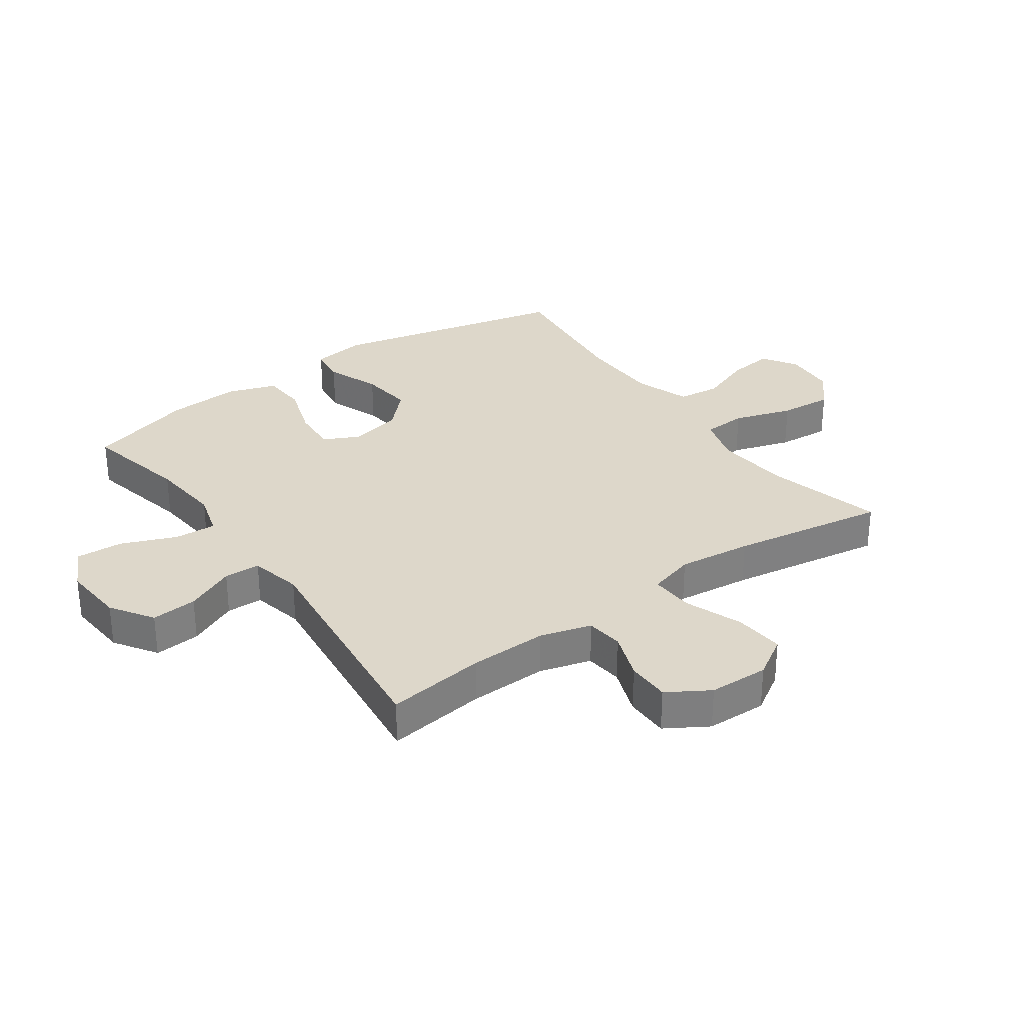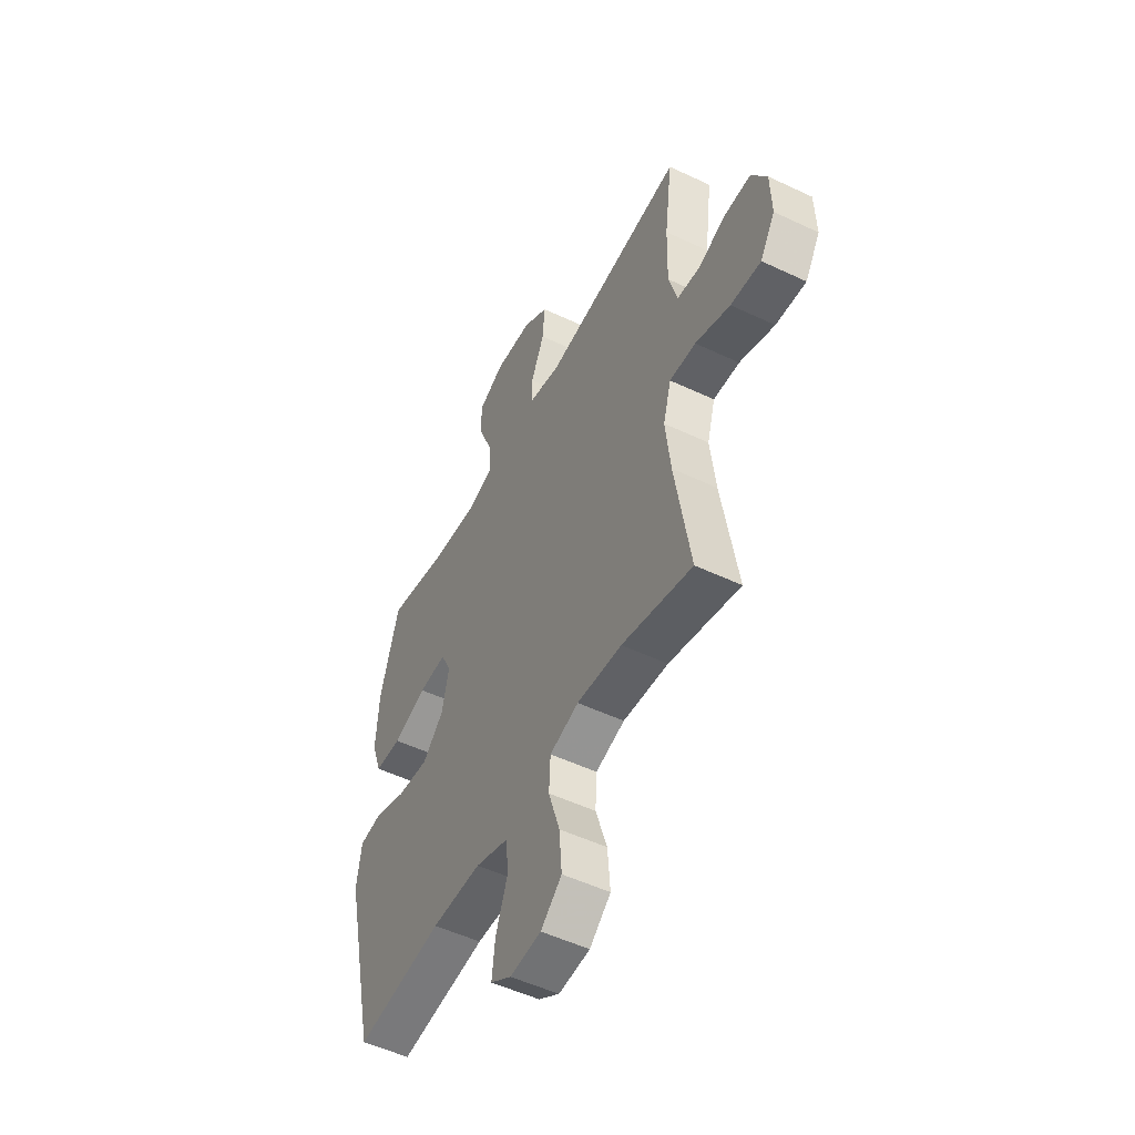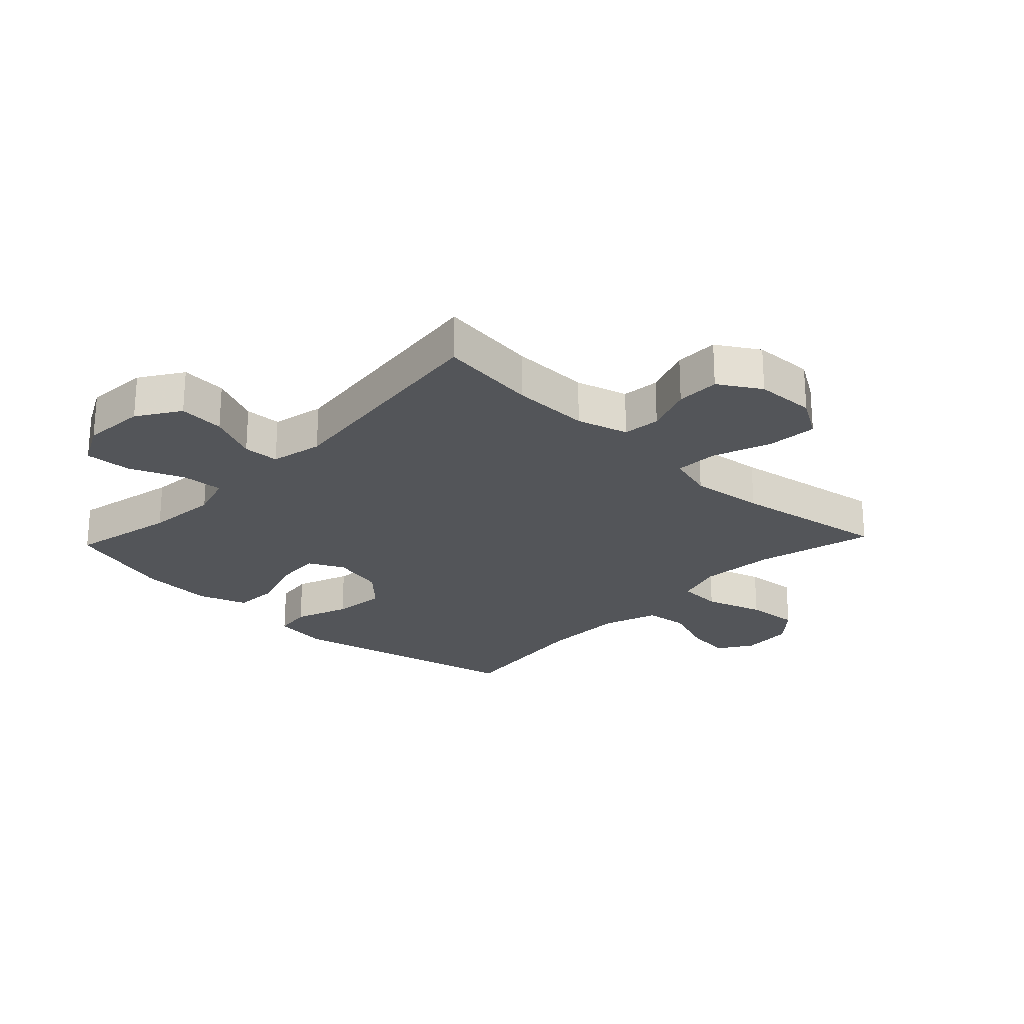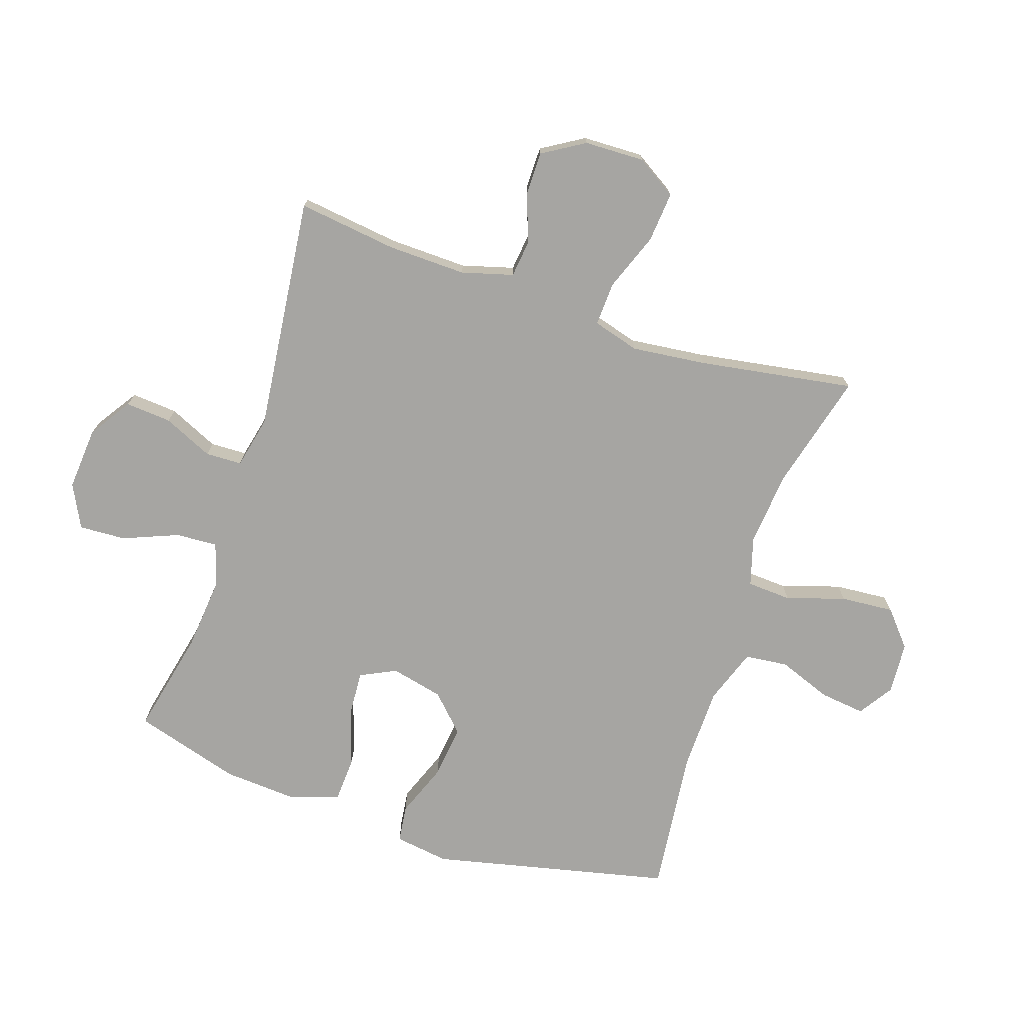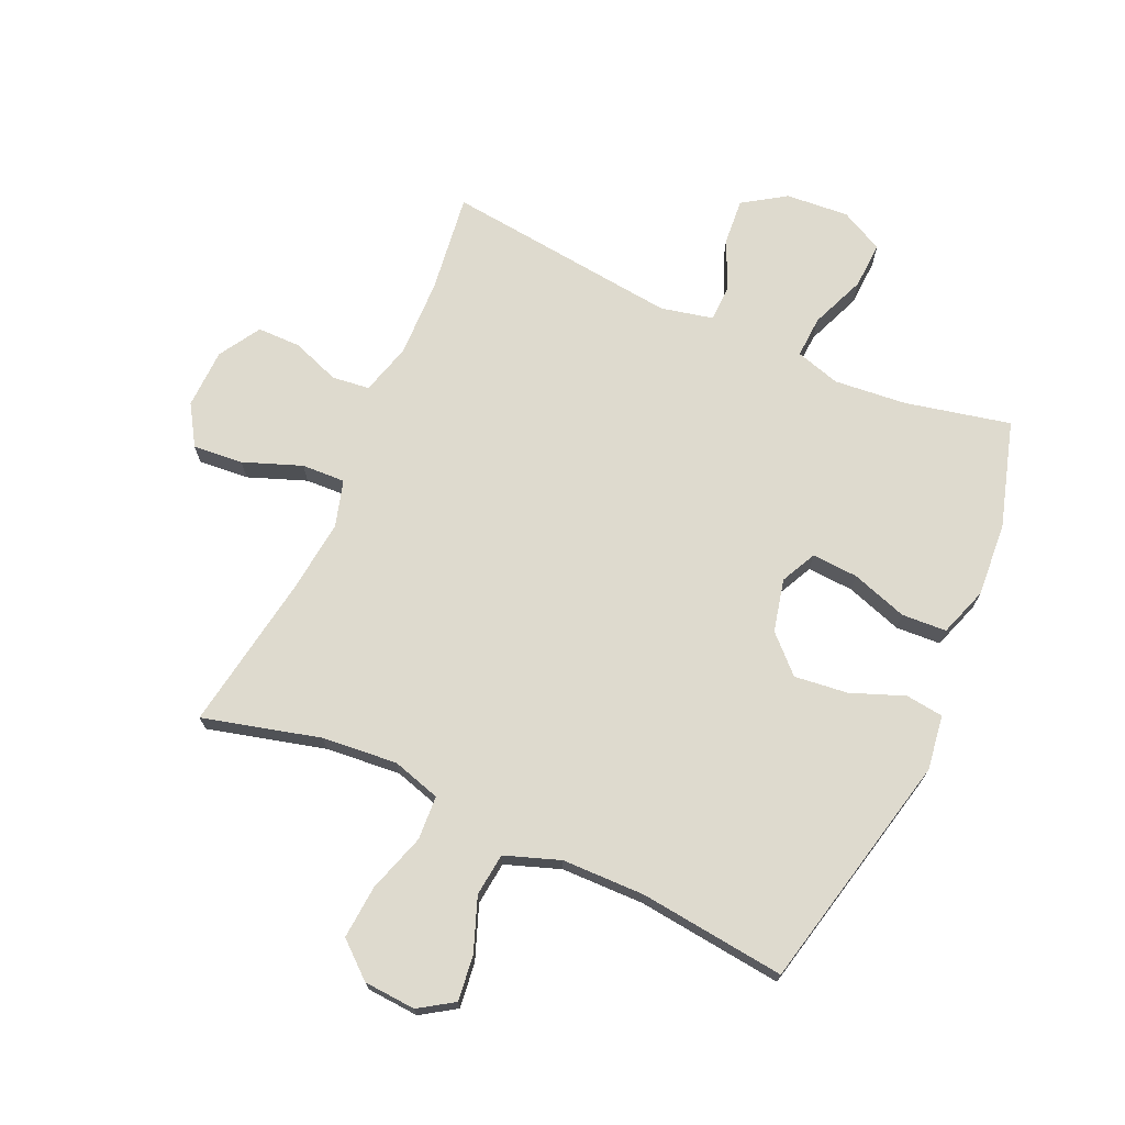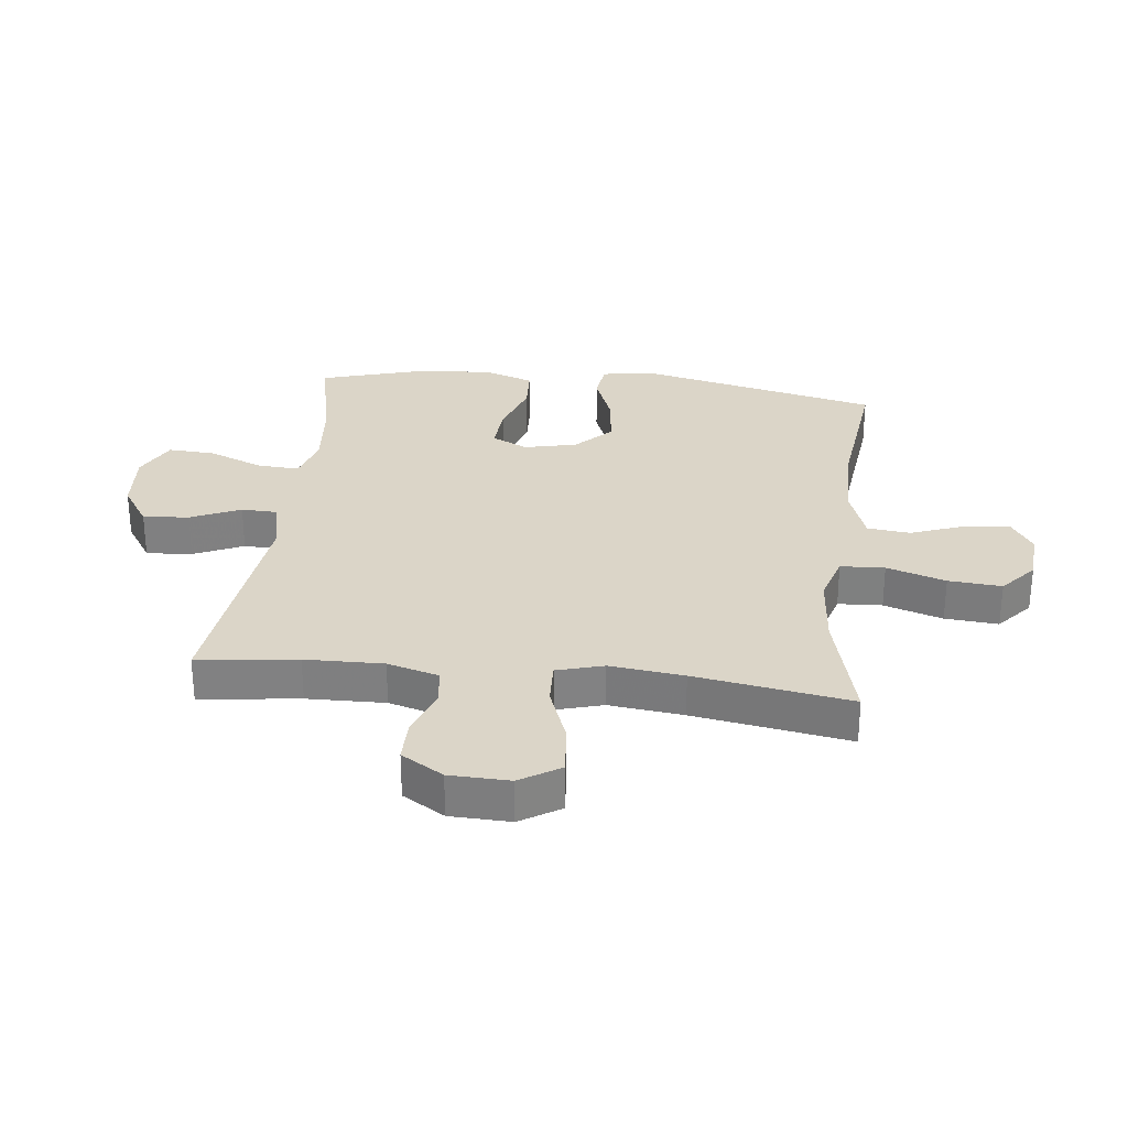
<metadata>
{"format":"obj","ext":"obj","renderer":"f3d","projection":"perspective","resolution":1024,"background":"white","views":[{"elev":30.9,"azim":54.6,"up":"+Y"},{"elev":-51.7,"azim":62.8,"up":"+Z"},{"elev":-24.1,"azim":46.6,"up":"+Y"},{"elev":-73.6,"azim":71.5,"up":"+Y"},{"elev":71.2,"azim":-155.9,"up":"+Y"},{"elev":29.6,"azim":96.6,"up":"+Y"}]}
</metadata>
<code>
v -0.5 0.07 0.5
v -0.326 0.07 0.462
v -0.207 0.07 0.451
v -0.133 0.07 0.473
v -0.137 0.07 0.542
v -0.174 0.07 0.633
v -0.178 0.07 0.71
v -0.107 0.07 0.746
v -0.003 0.07 0.738
v 0.067 0.07 0.692
v 0.061 0.07 0.616
v 0.024 0.07 0.534
v 0.026 0.07 0.474
v 0.112 0.07 0.455
v 0.5 0.07 0.5
v 0.479 0.07 0.336
v 0.476 0.07 0.207
v 0.5 0.07 0.122
v 0.562 0.07 0.115
v 0.641 0.07 0.144
v 0.713 0.07 0.144
v 0.755 0.07 0.075
v 0.758 0.07 -0.024
v 0.717 0.07 -0.09
v 0.634 0.07 -0.083
v 0.538 0.07 -0.047
v 0.466 0.07 -0.044
v 0.444 0.07 -0.121
v 0.458 0.07 -0.243
v 0.5 0.07 -0.5
v 0.306 0.07 -0.45
v 0.182 0.07 -0.439
v 0.102 0.07 -0.463
v 0.098 0.07 -0.536
v 0.129 0.07 -0.633
v 0.136 0.07 -0.721
v 0.078 0.07 -0.771
v -0.008 0.07 -0.777
v -0.065 0.07 -0.74
v -0.056 0.07 -0.665
v -0.023 0.07 -0.577
v -0.031 0.07 -0.506
v -0.122 0.07 -0.474
v -0.259 0.07 -0.472
v -0.5 0.07 -0.5
v -0.59 0.07 -0.105
v -0.577 0.07 -0.015
v -0.515 0.07 -0.007
v -0.426 0.07 -0.041
v -0.338 0.07 -0.051
v -0.28 0.07 0.006
v -0.26 0.07 0.093
v -0.289 0.07 0.152
v -0.365 0.07 0.147
v -0.458 0.07 0.116
v -0.532 0.07 0.12
v -0.56 0.07 0.201
v -0.552 0.07 0.323
v -0.5 0 0.5
v -0.326 0 0.462
v -0.207 0 0.451
v -0.133 0 0.473
v -0.137 0 0.542
v -0.174 0 0.633
v -0.178 0 0.71
v -0.107 0 0.746
v -0.003 0 0.738
v 0.067 0 0.692
v 0.061 0 0.616
v 0.024 0 0.534
v 0.026 0 0.474
v 0.112 0 0.455
v 0.5 0 0.5
v 0.479 0 0.336
v 0.476 0 0.207
v 0.5 0 0.122
v 0.562 0 0.115
v 0.641 0 0.144
v 0.713 0 0.144
v 0.755 0 0.075
v 0.758 0 -0.024
v 0.717 0 -0.09
v 0.634 0 -0.083
v 0.538 0 -0.047
v 0.466 0 -0.044
v 0.444 0 -0.121
v 0.458 0 -0.243
v 0.5 0 -0.5
v 0.306 0 -0.45
v 0.182 0 -0.439
v 0.102 0 -0.463
v 0.098 0 -0.536
v 0.129 0 -0.633
v 0.136 0 -0.721
v 0.078 0 -0.771
v -0.008 0 -0.777
v -0.065 0 -0.74
v -0.056 0 -0.665
v -0.023 0 -0.577
v -0.031 0 -0.506
v -0.122 0 -0.474
v -0.259 0 -0.472
v -0.5 0 -0.5
v -0.59 0 -0.105
v -0.577 0 -0.015
v -0.515 0 -0.007
v -0.426 0 -0.041
v -0.338 0 -0.051
v -0.28 0 0.006
v -0.26 0 0.093
v -0.289 0 0.152
v -0.365 0 0.147
v -0.458 0 0.116
v -0.532 0 0.12
v -0.56 0 0.201
v -0.552 0 0.323
f 57 58 1 2
f 54 55 56 57
f 53 54 57 2
f 52 53 2 3
f 46 47 48 49
f 44 45 46 49
f 43 44 49 50
f 42 43 50 51
f 38 39 40 41
f 36 37 38 41
f 34 35 36 41
f 33 34 41 42
f 29 30 31
f 28 29 31 32
f 27 28 32 33
f 23 24 25 26
f 23 26 27
f 22 23 27
f 19 20 21 22
f 18 19 22 27
f 17 18 27 33
f 14 15 16
f 13 14 16 17
f 9 10 11 12
f 9 12 13
f 8 9 13
f 5 6 7 8
f 4 5 8 13
f 52 3 4 13
f 33 42 51 52
f 13 17 33 52
f 60 59 116 115
f 115 114 113 112
f 60 115 112 111
f 61 60 111 110
f 107 106 105 104
f 107 104 103 102
f 108 107 102 101
f 109 108 101 100
f 99 98 97 96
f 99 96 95 94
f 99 94 93 92
f 100 99 92 91
f 89 88 87
f 90 89 87 86
f 91 90 86 85
f 84 83 82 81
f 85 84 81
f 85 81 80
f 80 79 78 77
f 85 80 77 76
f 91 85 76 75
f 74 73 72
f 75 74 72 71
f 70 69 68 67
f 71 70 67
f 71 67 66
f 66 65 64 63
f 71 66 63 62
f 71 62 61 110
f 110 109 100 91
f 110 91 75 71
f 1 59 60 2
f 2 60 61 3
f 3 61 62 4
f 4 62 63 5
f 5 63 64 6
f 6 64 65 7
f 7 65 66 8
f 8 66 67 9
f 9 67 68 10
f 10 68 69 11
f 11 69 70 12
f 12 70 71 13
f 13 71 72 14
f 14 72 73 15
f 15 73 74 16
f 16 74 75 17
f 17 75 76 18
f 18 76 77 19
f 19 77 78 20
f 20 78 79 21
f 21 79 80 22
f 22 80 81 23
f 23 81 82 24
f 24 82 83 25
f 25 83 84 26
f 26 84 85 27
f 27 85 86 28
f 28 86 87 29
f 29 87 88 30
f 30 88 89 31
f 31 89 90 32
f 32 90 91 33
f 33 91 92 34
f 34 92 93 35
f 35 93 94 36
f 36 94 95 37
f 37 95 96 38
f 38 96 97 39
f 39 97 98 40
f 40 98 99 41
f 41 99 100 42
f 42 100 101 43
f 43 101 102 44
f 44 102 103 45
f 45 103 104 46
f 46 104 105 47
f 47 105 106 48
f 48 106 107 49
f 49 107 108 50
f 50 108 109 51
f 51 109 110 52
f 52 110 111 53
f 53 111 112 54
f 54 112 113 55
f 55 113 114 56
f 56 114 115 57
f 57 115 116 58
f 58 116 59 1

</code>
